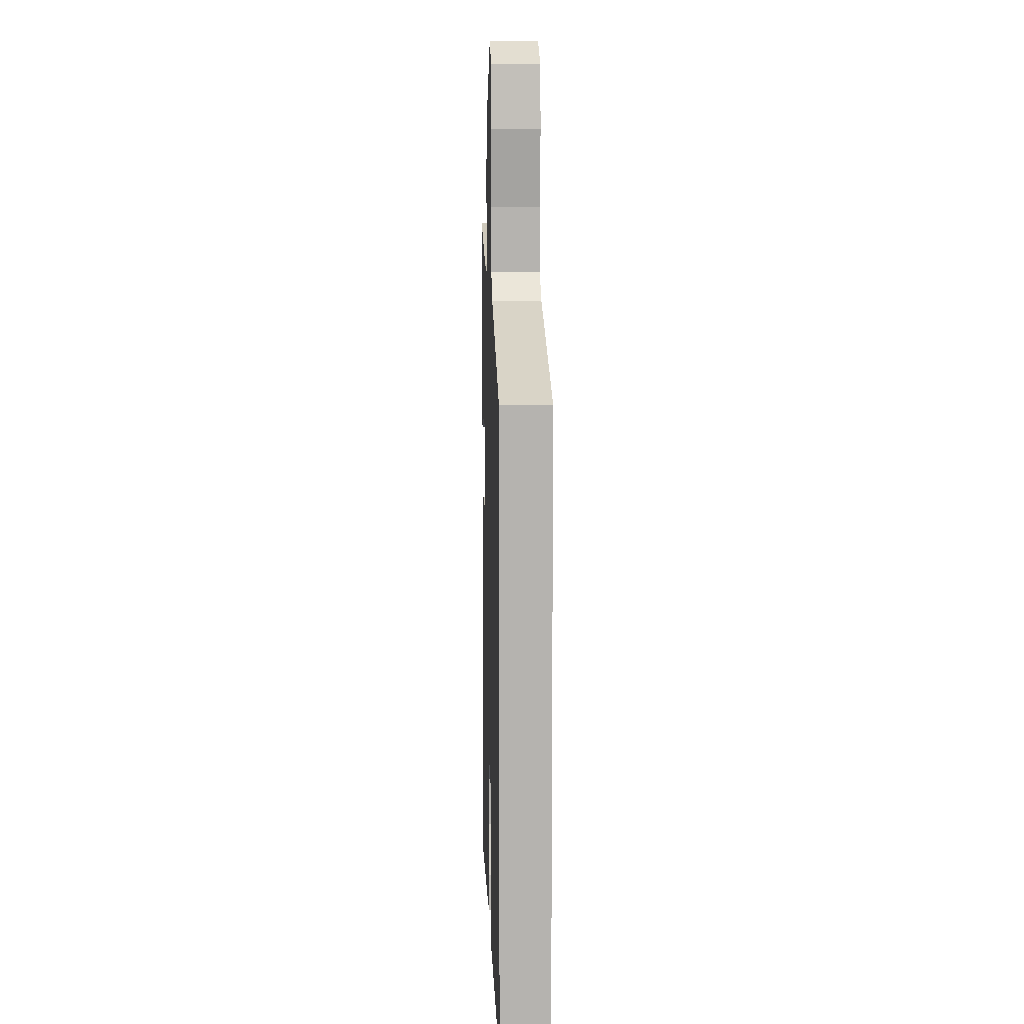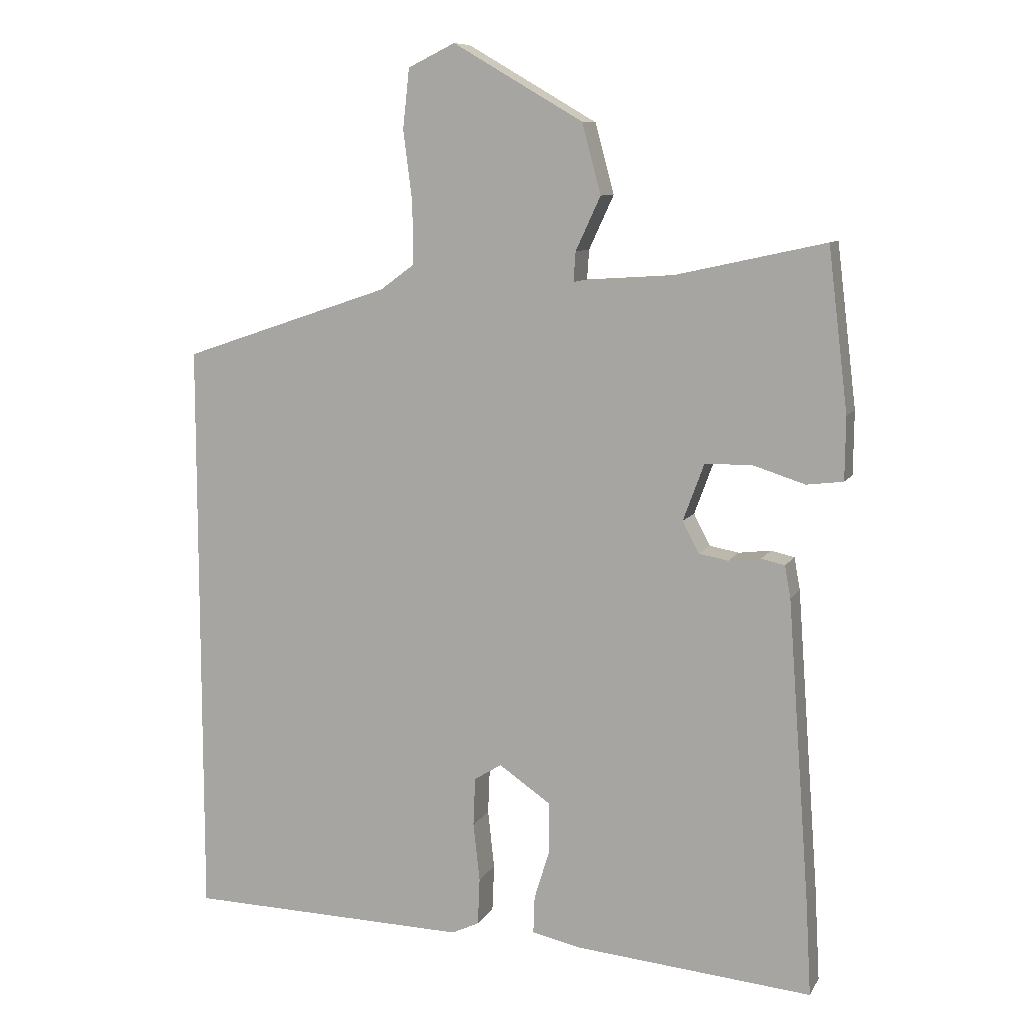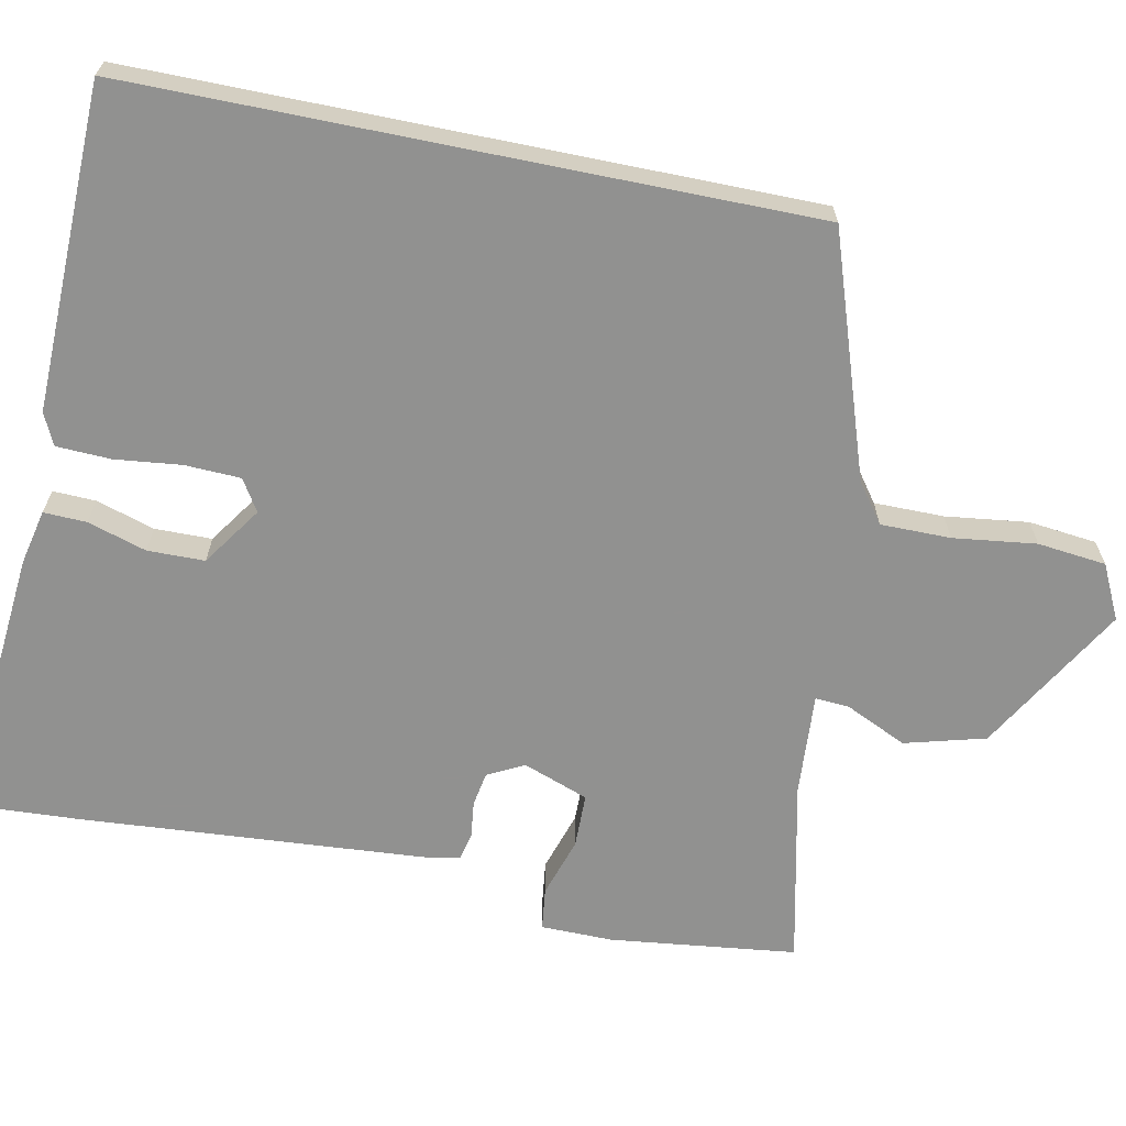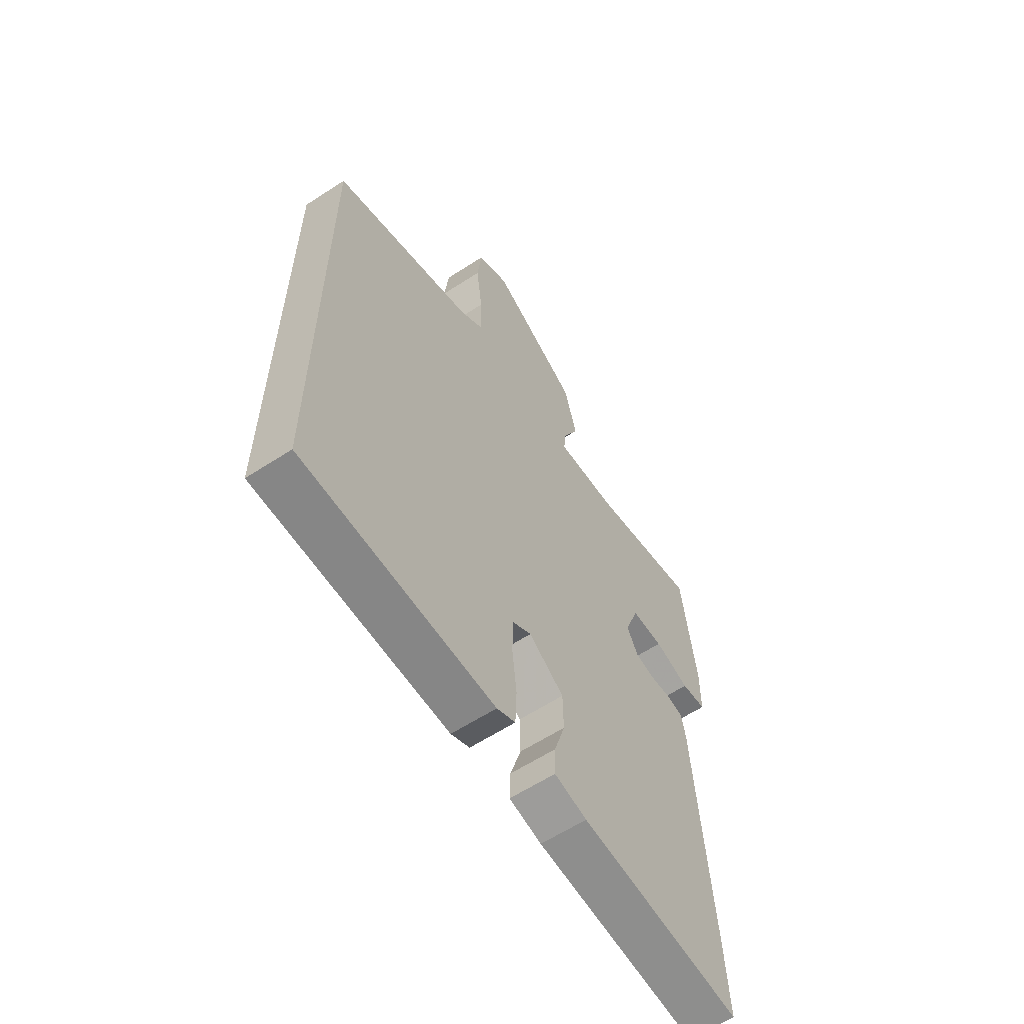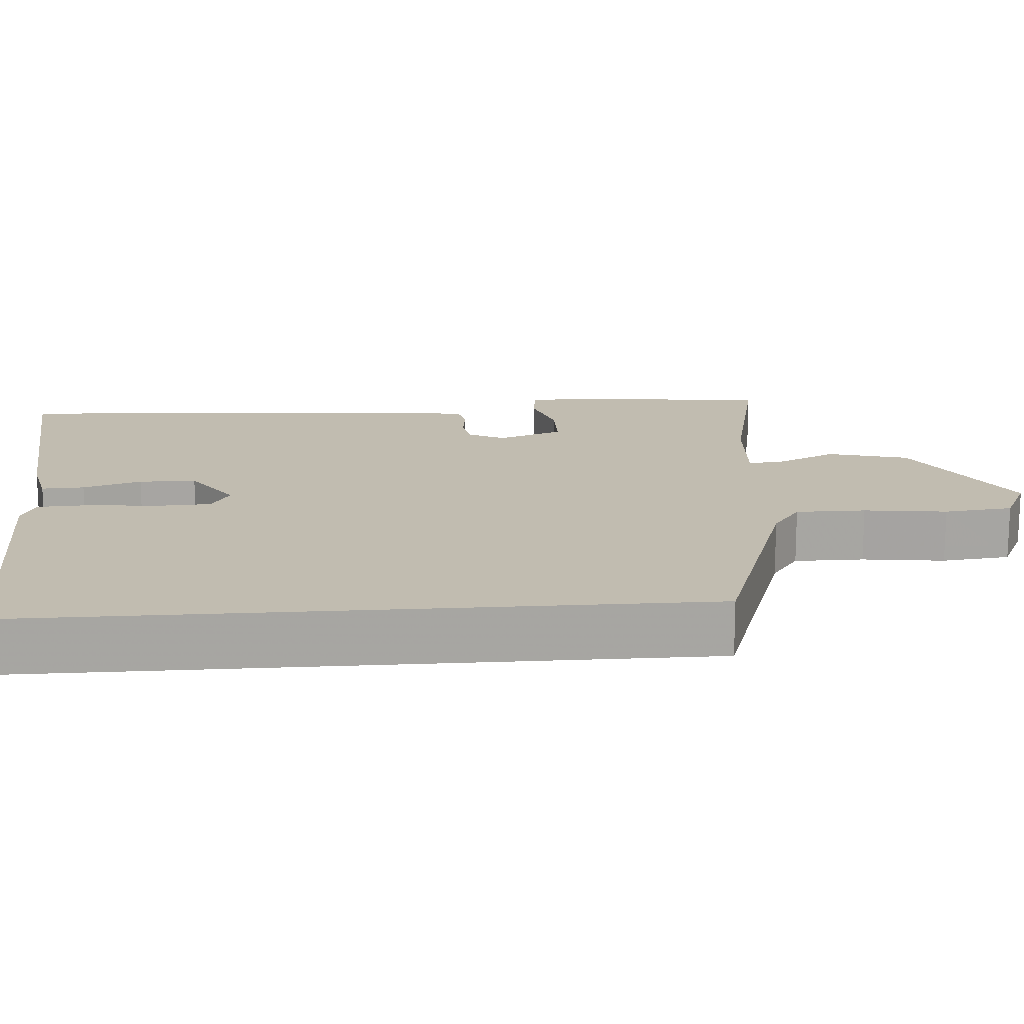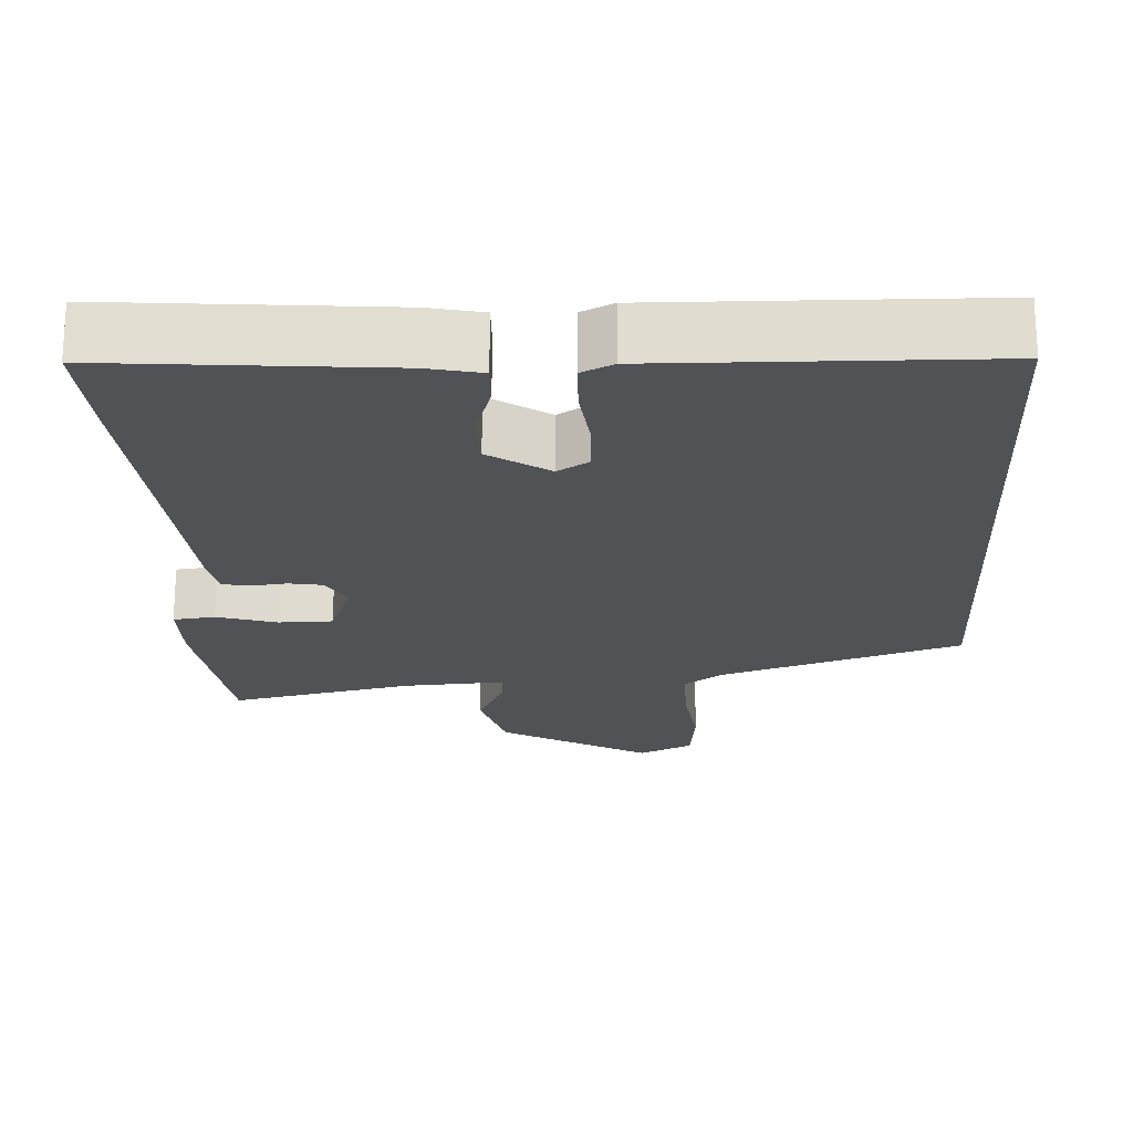
<metadata>
{"format":"obj","ext":"obj","renderer":"f3d","projection":"perspective","resolution":1024,"background":"white","views":[{"elev":10.0,"azim":-92.0,"up":"+Z"},{"elev":9.2,"azim":18.6,"up":"+Z"},{"elev":-66.0,"azim":-101.5,"up":"+Y"},{"elev":-61.1,"azim":-56.4,"up":"+Z"},{"elev":16.4,"azim":-94.3,"up":"+Y"},{"elev":-20.9,"azim":-177.1,"up":"+Y"}]}
</metadata>
<code>
v -0.5 0.07 0.361
v -0.18 0.07 0.469
v -0.128 0.07 0.507
v -0.128 0.07 0.6
v -0.142 0.07 0.71
v -0.132 0.07 0.801
v -0.06 0.07 0.836
v 0.139 0.07 0.72
v 0.168 0.07 0.613
v 0.13 0.07 0.531
v 0.127 0.07 0.486
v 0.263 0.07 0.495
v 0.508 0.07 0.549
v 0.538 0.07 0.302
v 0.537 0.07 0.206
v 0.481 0.07 0.199
v 0.402 0.07 0.224
v 0.33 0.07 0.223
v 0.298 0.07 0.136
v 0.323 0.07 0.088
v 0.368 0.07 0.08
v 0.417 0.07 0.086
v 0.453 0.07 0.078
v 0.462 0.07 0.029
v 0.496 0.07 -0.431
v 0.504 0.07 -0.577
v 0.139 0.07 -0.545
v 0.066 0.07 -0.529
v 0.068 0.07 -0.472
v 0.092 0.07 -0.394
v 0.091 0.07 -0.318
v 0.012 0.07 -0.264
v -0.03 0.07 -0.29
v -0.033 0.07 -0.364
v -0.023 0.07 -0.453
v -0.026 0.07 -0.525
v -0.068 0.07 -0.545
v -0.5 0.07 -0.536
v -0.5 0 0.361
v -0.18 0 0.469
v -0.128 0 0.507
v -0.128 0 0.6
v -0.142 0 0.71
v -0.132 0 0.801
v -0.06 0 0.836
v 0.139 0 0.72
v 0.168 0 0.613
v 0.13 0 0.531
v 0.127 0 0.486
v 0.263 0 0.495
v 0.508 0 0.549
v 0.538 0 0.302
v 0.537 0 0.206
v 0.481 0 0.199
v 0.402 0 0.224
v 0.33 0 0.223
v 0.298 0 0.136
v 0.323 0 0.088
v 0.368 0 0.08
v 0.417 0 0.086
v 0.453 0 0.078
v 0.462 0 0.029
v 0.496 0 -0.431
v 0.504 0 -0.577
v 0.139 0 -0.545
v 0.066 0 -0.529
v 0.068 0 -0.472
v 0.092 0 -0.394
v 0.091 0 -0.318
v 0.012 0 -0.264
v -0.03 0 -0.29
v -0.033 0 -0.364
v -0.023 0 -0.453
v -0.026 0 -0.525
v -0.068 0 -0.545
v -0.5 0 -0.536
f 37 38 1 2
f 34 35 36 37
f 33 34 37 2
f 32 33 2 3
f 31 32 3 4
f 27 28 29 30
f 27 30 31
f 26 27 31
f 21 22 23 24
f 20 21 24 25
f 19 20 25 26
f 14 15 16 17
f 12 13 14 17
f 11 12 17 18
f 7 8 9 10
f 7 10 11
f 6 7 11
f 19 26 31 4
f 6 11 18 19
f 4 5 6 19
f 40 39 76 75
f 75 74 73 72
f 40 75 72 71
f 41 40 71 70
f 42 41 70 69
f 68 67 66 65
f 69 68 65
f 69 65 64
f 62 61 60 59
f 63 62 59 58
f 64 63 58 57
f 55 54 53 52
f 55 52 51 50
f 56 55 50 49
f 48 47 46 45
f 49 48 45
f 49 45 44
f 42 69 64 57
f 57 56 49 44
f 57 44 43 42
f 1 39 40 2
f 2 40 41 3
f 3 41 42 4
f 4 42 43 5
f 5 43 44 6
f 6 44 45 7
f 7 45 46 8
f 8 46 47 9
f 9 47 48 10
f 10 48 49 11
f 11 49 50 12
f 12 50 51 13
f 13 51 52 14
f 14 52 53 15
f 15 53 54 16
f 16 54 55 17
f 17 55 56 18
f 18 56 57 19
f 19 57 58 20
f 20 58 59 21
f 21 59 60 22
f 22 60 61 23
f 23 61 62 24
f 24 62 63 25
f 25 63 64 26
f 26 64 65 27
f 27 65 66 28
f 28 66 67 29
f 29 67 68 30
f 30 68 69 31
f 31 69 70 32
f 32 70 71 33
f 33 71 72 34
f 34 72 73 35
f 35 73 74 36
f 36 74 75 37
f 37 75 76 38
f 38 76 39 1

</code>
